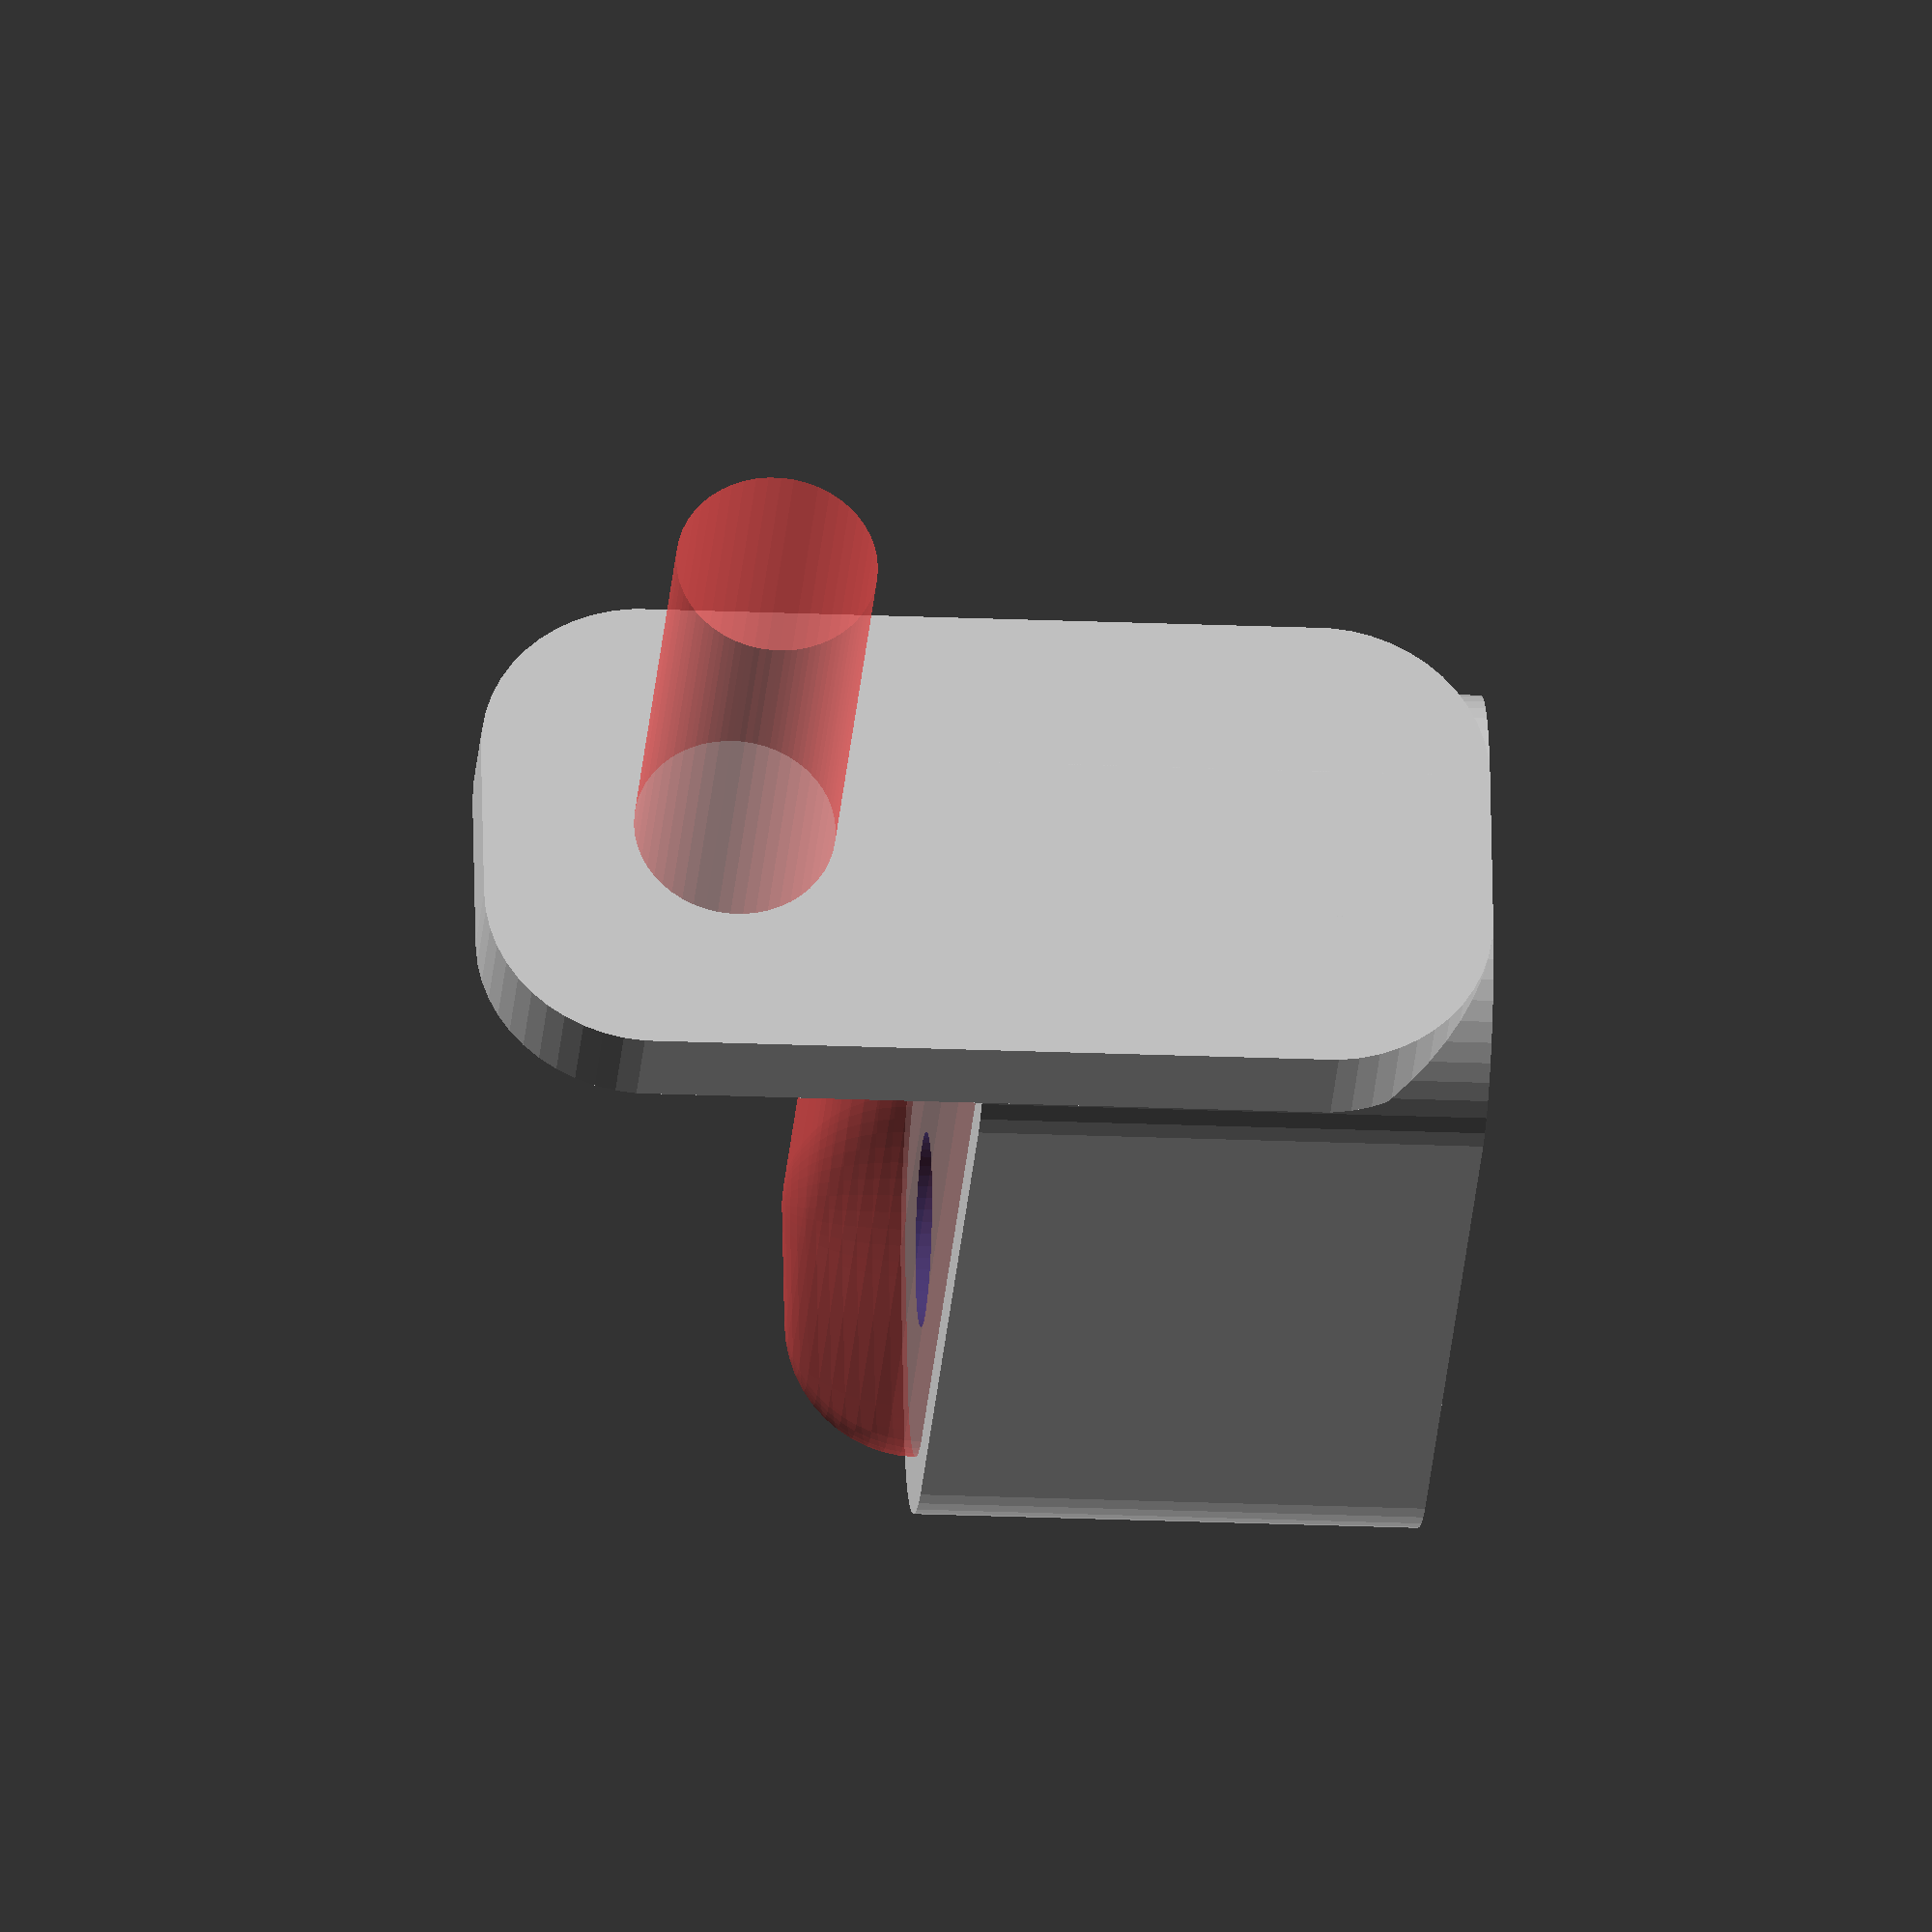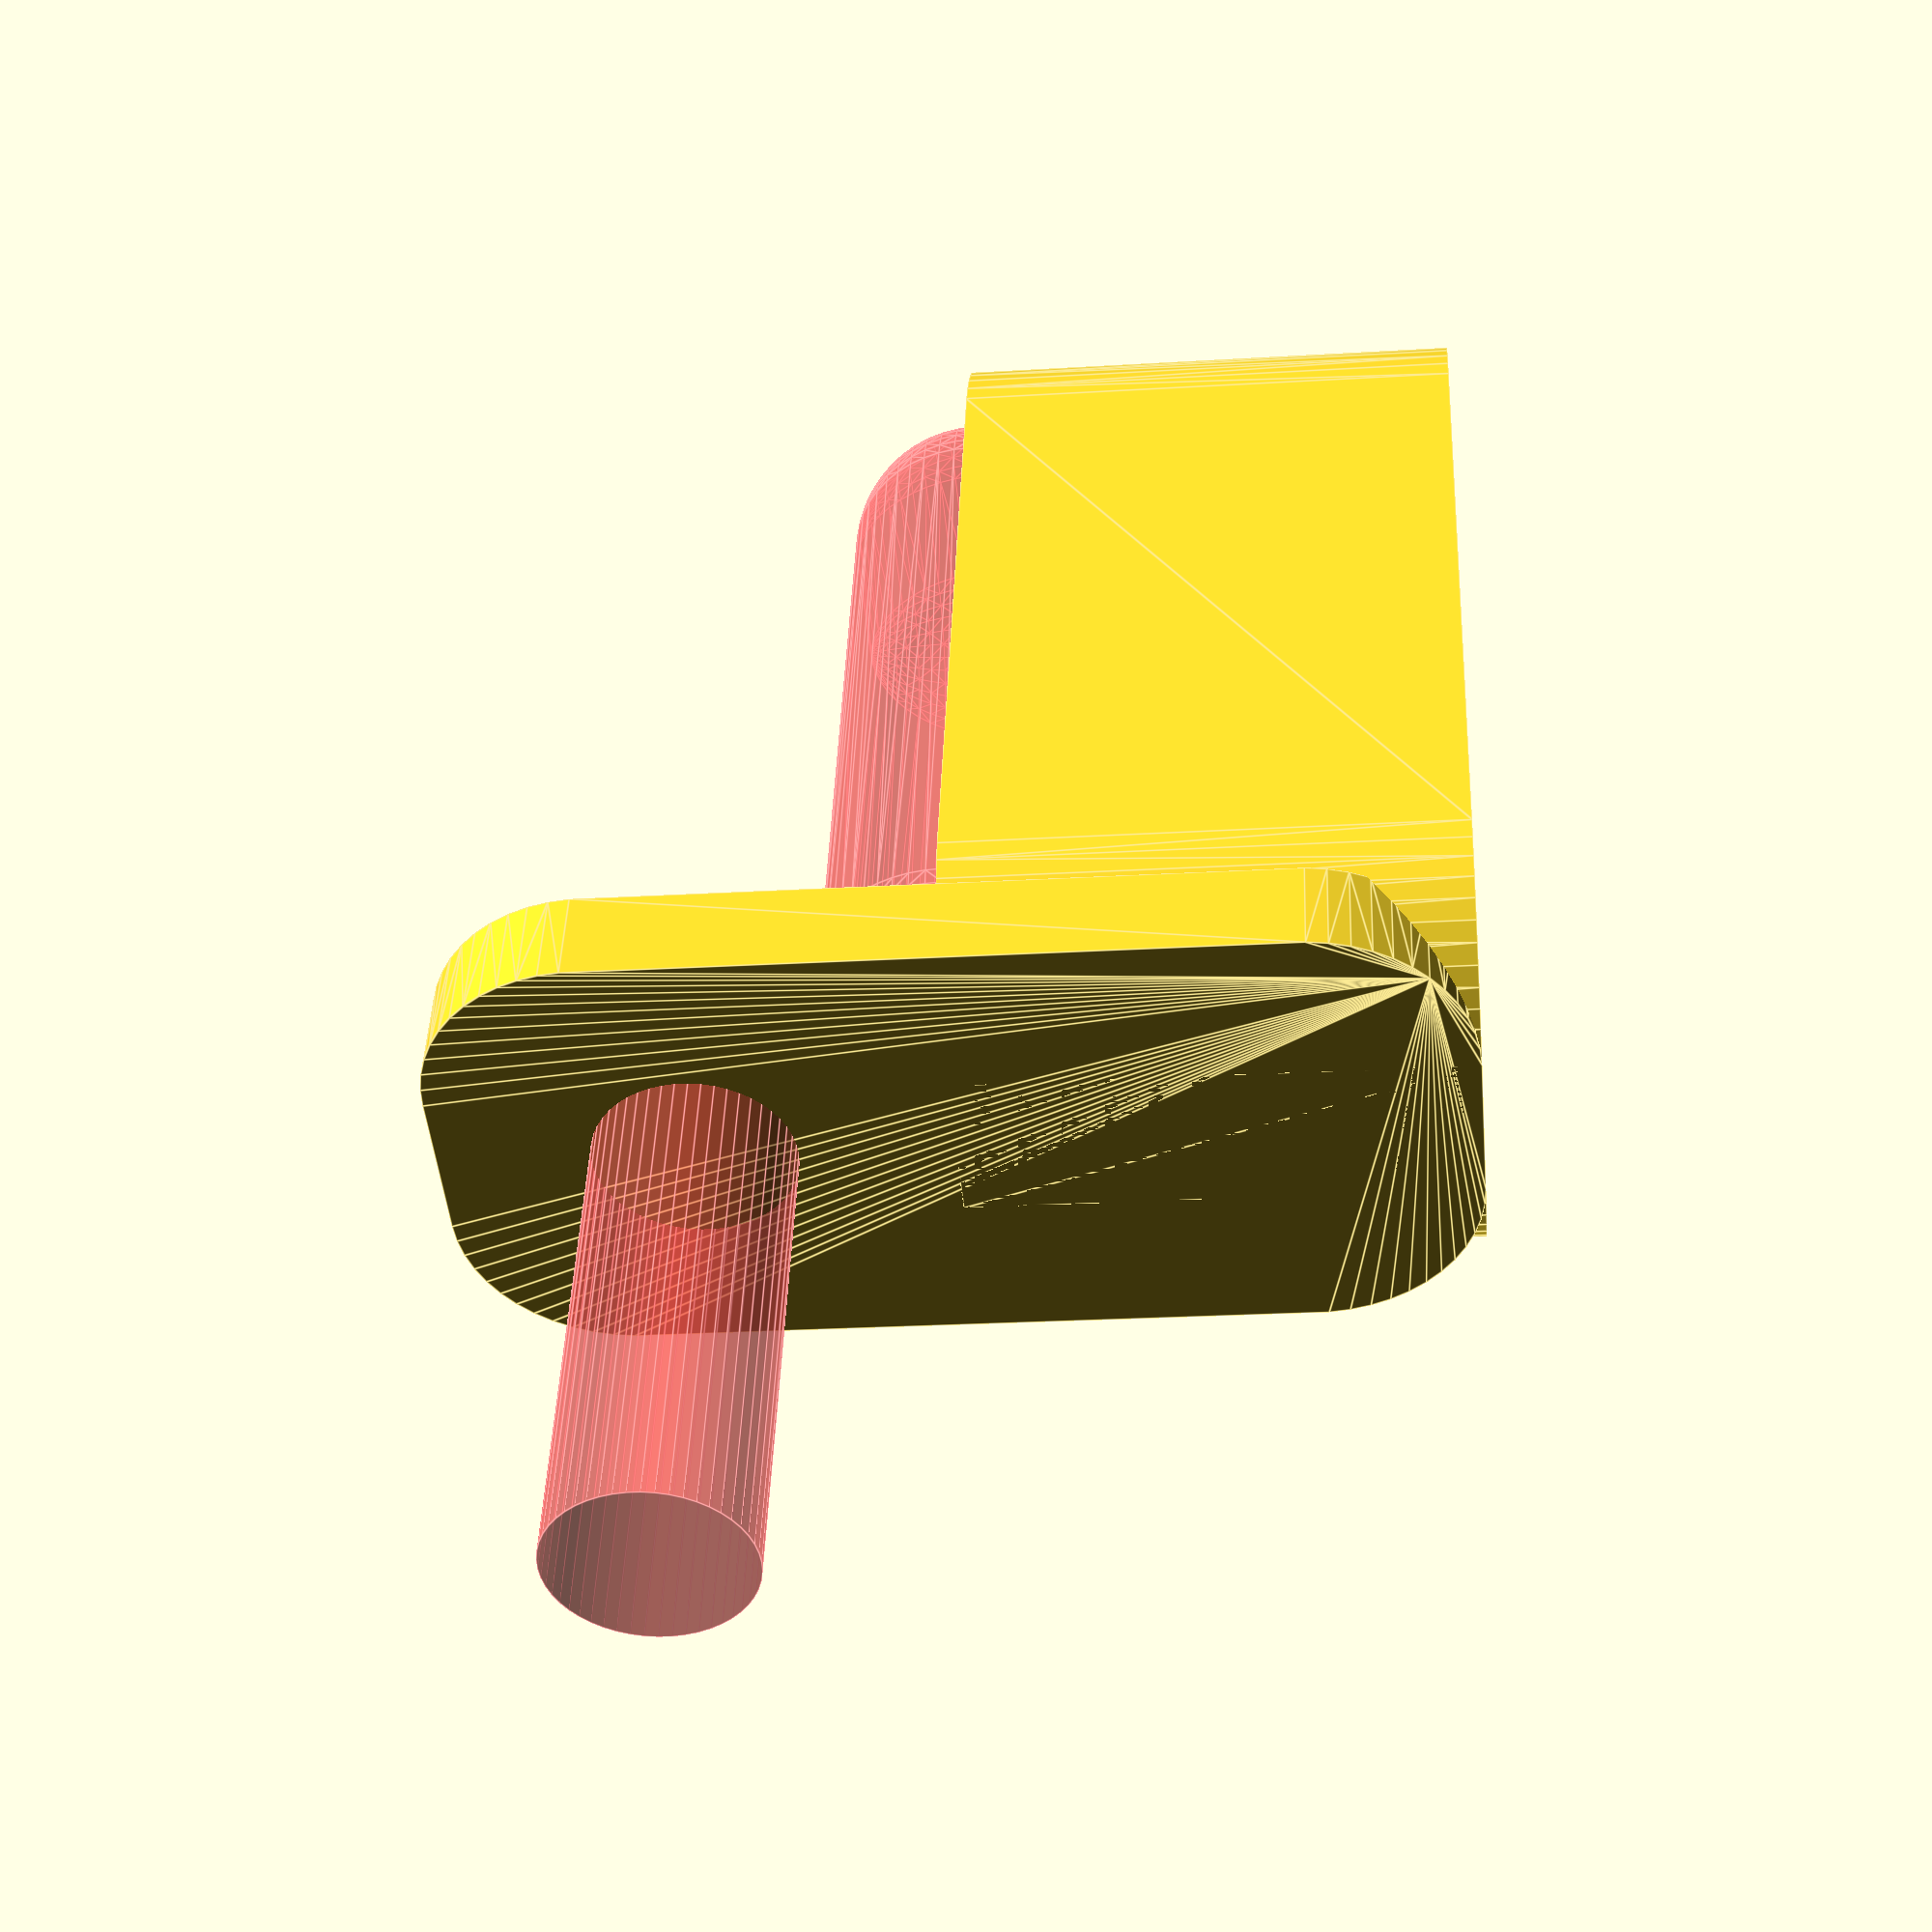
<openscad>
$fn = 50;


difference() {
	union() {
		hull() {
			translate(v = [-10.0000000000, 2.5000000000, 0]) {
				cylinder(h = 15, r = 5);
			}
			translate(v = [10.0000000000, 2.5000000000, 0]) {
				cylinder(h = 15, r = 5);
			}
			translate(v = [-10.0000000000, -2.5000000000, 0]) {
				cylinder(h = 15, r = 5);
			}
			translate(v = [10.0000000000, -2.5000000000, 0]) {
				cylinder(h = 15, r = 5);
			}
		}
		translate(v = [-12.0000000000, 0, 15]) {
			rotate(a = [0, 90, 0]) {
				hull() {
					translate(v = [-10.0000000000, 2.5000000000, 0]) {
						rotate(a = [0, 90, 0]) {
							rotate(a = [0, 90, 0]) {
								cylinder(h = 3, r = 5);
							}
						}
					}
					translate(v = [10.0000000000, 2.5000000000, 0]) {
						rotate(a = [0, 90, 0]) {
							rotate(a = [0, 90, 0]) {
								cylinder(h = 3, r = 5);
							}
						}
					}
					translate(v = [-10.0000000000, -2.5000000000, 0]) {
						rotate(a = [0, 90, 0]) {
							rotate(a = [0, 90, 0]) {
								cylinder(h = 3, r = 5);
							}
						}
					}
					translate(v = [10.0000000000, -2.5000000000, 0]) {
						rotate(a = [0, 90, 0]) {
							rotate(a = [0, 90, 0]) {
								cylinder(h = 3, r = 5);
							}
						}
					}
				}
			}
		}
	}
	union() {
		translate(v = [-7.5000000000, 0.0000000000, 2]) {
			rotate(a = [0, 0, 0]) {
				difference() {
					union() {
						translate(v = [0, 0, -6.0000000000]) {
							cylinder(h = 6, r = 1.5000000000);
						}
						translate(v = [0, 0, -6.0000000000]) {
							cylinder(h = 6, r = 1.8000000000);
						}
						translate(v = [0, 0, -1.7000000000]) {
							cylinder(h = 1.7000000000, r1 = 1.5000000000, r2 = 2.9000000000);
						}
						cylinder(h = 250, r = 2.9000000000);
						translate(v = [0, 0, -6.0000000000]) {
							cylinder(h = 6, r = 1.5000000000);
						}
					}
					union();
				}
			}
		}
		translate(v = [7.5000000000, 0.0000000000, 2]) {
			rotate(a = [0, 0, 0]) {
				difference() {
					union() {
						translate(v = [0, 0, -6.0000000000]) {
							cylinder(h = 6, r = 1.5000000000);
						}
						translate(v = [0, 0, -6.0000000000]) {
							cylinder(h = 6, r = 1.8000000000);
						}
						translate(v = [0, 0, -1.7000000000]) {
							cylinder(h = 1.7000000000, r1 = 1.5000000000, r2 = 2.9000000000);
						}
						cylinder(h = 250, r = 2.9000000000);
						translate(v = [0, 0, -6.0000000000]) {
							cylinder(h = 6, r = 1.5000000000);
						}
					}
					union();
				}
			}
		}
		translate(v = [-7.5000000000, 0.0000000000, 2]) {
			rotate(a = [0, 0, 0]) {
				difference() {
					union() {
						translate(v = [0, 0, -6.0000000000]) {
							cylinder(h = 6, r = 1.5000000000);
						}
						translate(v = [0, 0, -6.0000000000]) {
							cylinder(h = 6, r = 1.8000000000);
						}
						translate(v = [0, 0, -1.7000000000]) {
							cylinder(h = 1.7000000000, r1 = 1.5000000000, r2 = 2.9000000000);
						}
						cylinder(h = 250, r = 2.9000000000);
						translate(v = [0, 0, -6.0000000000]) {
							cylinder(h = 6, r = 1.5000000000);
						}
					}
					union();
				}
			}
		}
		translate(v = [7.5000000000, 0.0000000000, 2]) {
			rotate(a = [0, 0, 0]) {
				difference() {
					union() {
						translate(v = [0, 0, -6.0000000000]) {
							cylinder(h = 6, r = 1.5000000000);
						}
						translate(v = [0, 0, -6.0000000000]) {
							cylinder(h = 6, r = 1.8000000000);
						}
						translate(v = [0, 0, -1.7000000000]) {
							cylinder(h = 1.7000000000, r1 = 1.5000000000, r2 = 2.9000000000);
						}
						cylinder(h = 250, r = 2.9000000000);
						translate(v = [0, 0, -6.0000000000]) {
							cylinder(h = 6, r = 1.5000000000);
						}
					}
					union();
				}
			}
		}
		translate(v = [0, 0, 3]) {
			#hull() {
				union() {
					translate(v = [-9.5000000000, 2.0000000000, 4]) {
						cylinder(h = 8, r = 4);
					}
					translate(v = [-9.5000000000, 2.0000000000, 4]) {
						sphere(r = 4);
					}
					translate(v = [-9.5000000000, 2.0000000000, 12]) {
						sphere(r = 4);
					}
				}
				union() {
					translate(v = [9.5000000000, 2.0000000000, 4]) {
						cylinder(h = 8, r = 4);
					}
					translate(v = [9.5000000000, 2.0000000000, 4]) {
						sphere(r = 4);
					}
					translate(v = [9.5000000000, 2.0000000000, 12]) {
						sphere(r = 4);
					}
				}
				union() {
					translate(v = [-9.5000000000, -2.0000000000, 4]) {
						cylinder(h = 8, r = 4);
					}
					translate(v = [-9.5000000000, -2.0000000000, 4]) {
						sphere(r = 4);
					}
					translate(v = [-9.5000000000, -2.0000000000, 12]) {
						sphere(r = 4);
					}
				}
				union() {
					translate(v = [9.5000000000, -2.0000000000, 4]) {
						cylinder(h = 8, r = 4);
					}
					translate(v = [9.5000000000, -2.0000000000, 4]) {
						sphere(r = 4);
					}
					translate(v = [9.5000000000, -2.0000000000, 12]) {
						sphere(r = 4);
					}
				}
			}
		}
		#translate(v = [-30.0000000000, 0.0000000000, 22.5000000000]) {
			rotate(a = [0, 90, 0]) {
				cylinder(h = 20, r = 3.0000000000);
			}
		}
	}
}
</openscad>
<views>
elev=18.9 azim=167.5 roll=85.1 proj=o view=wireframe
elev=23.4 azim=247.0 roll=95.9 proj=p view=edges
</views>
